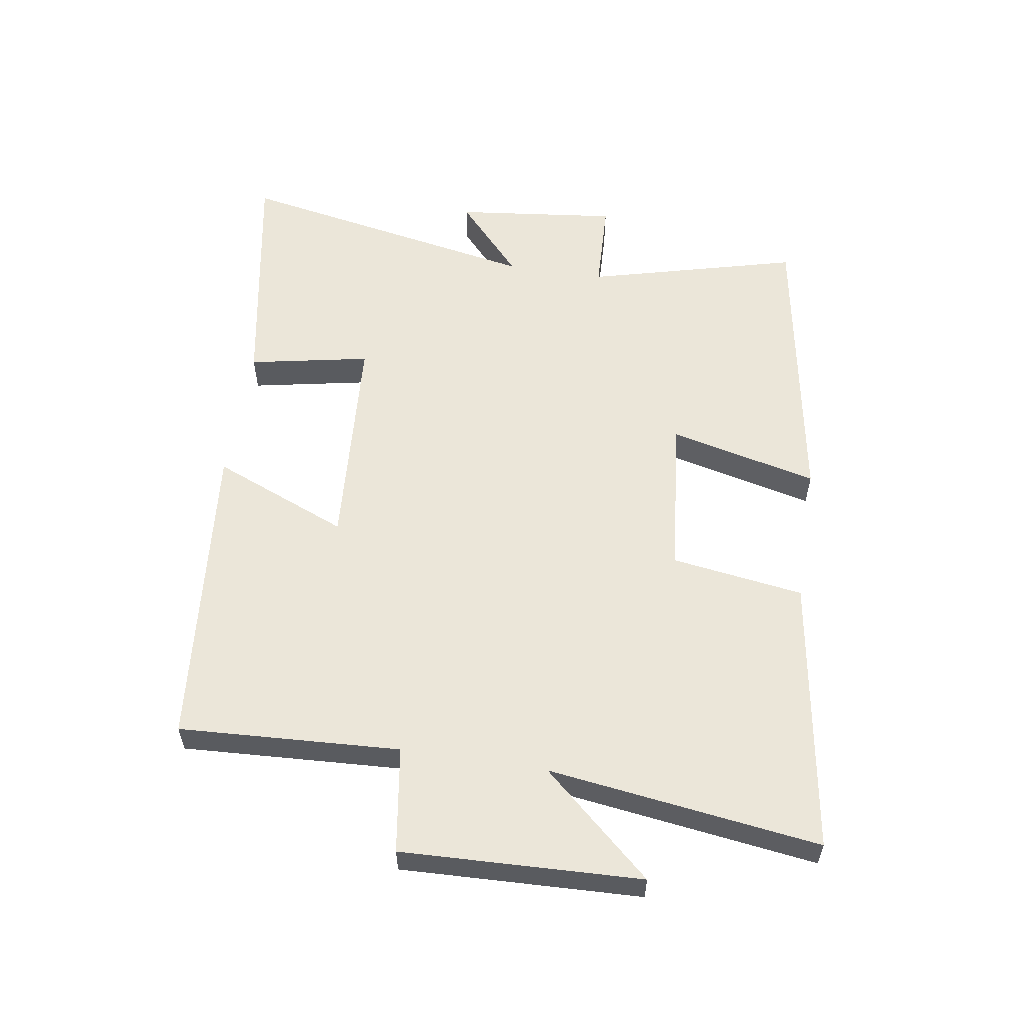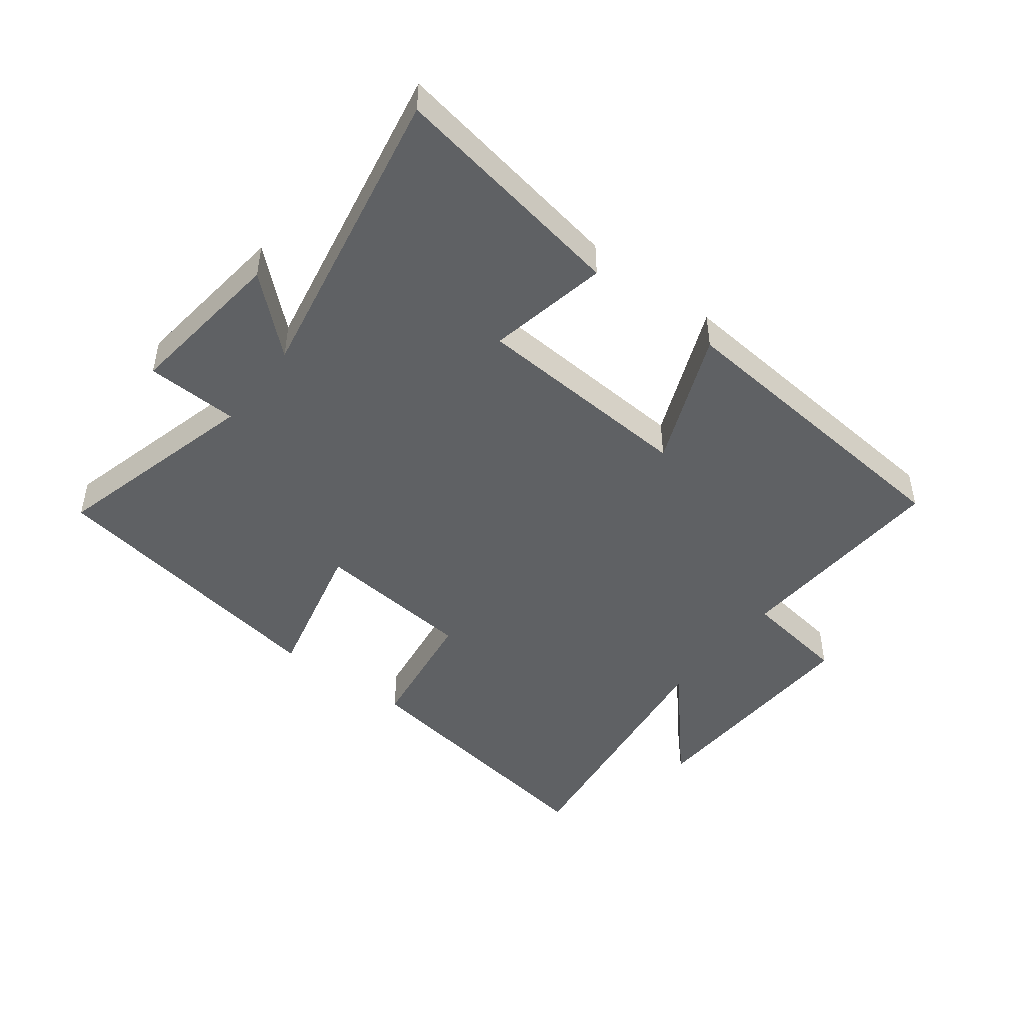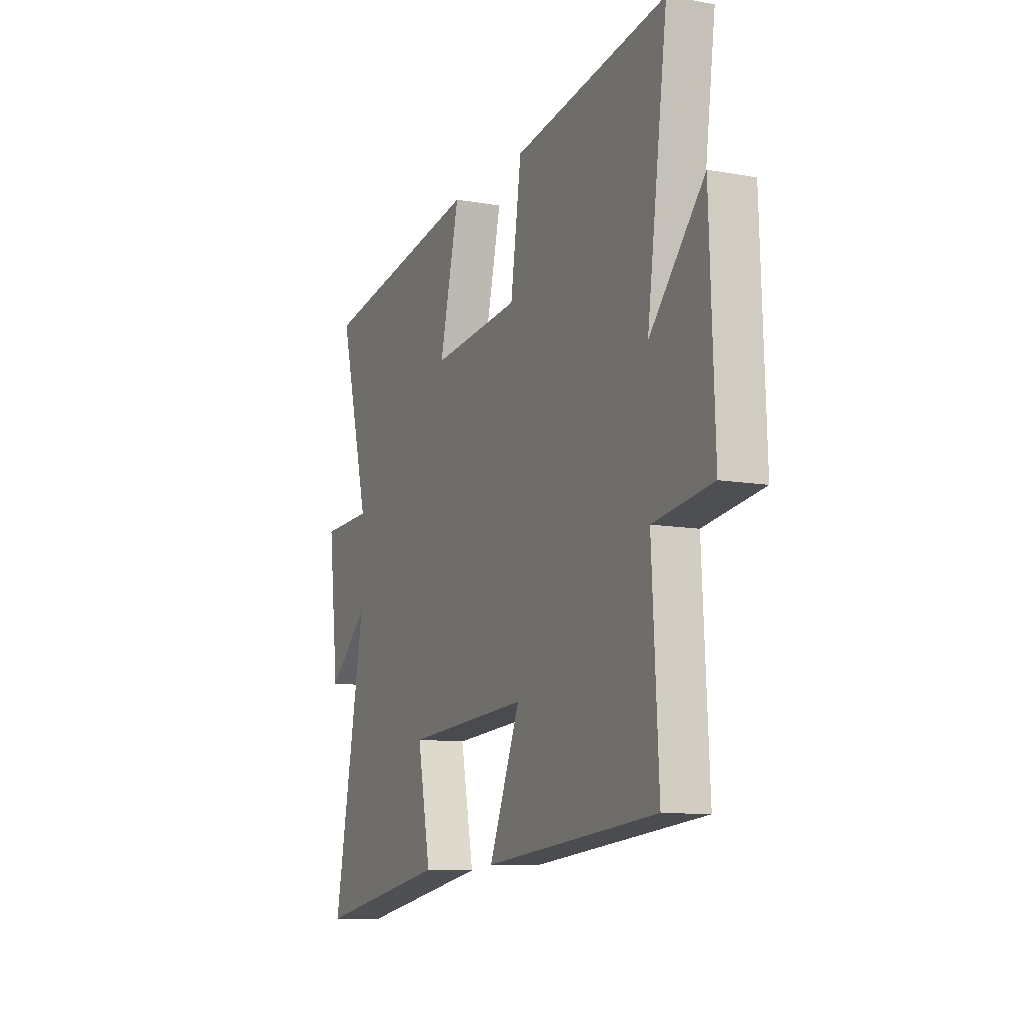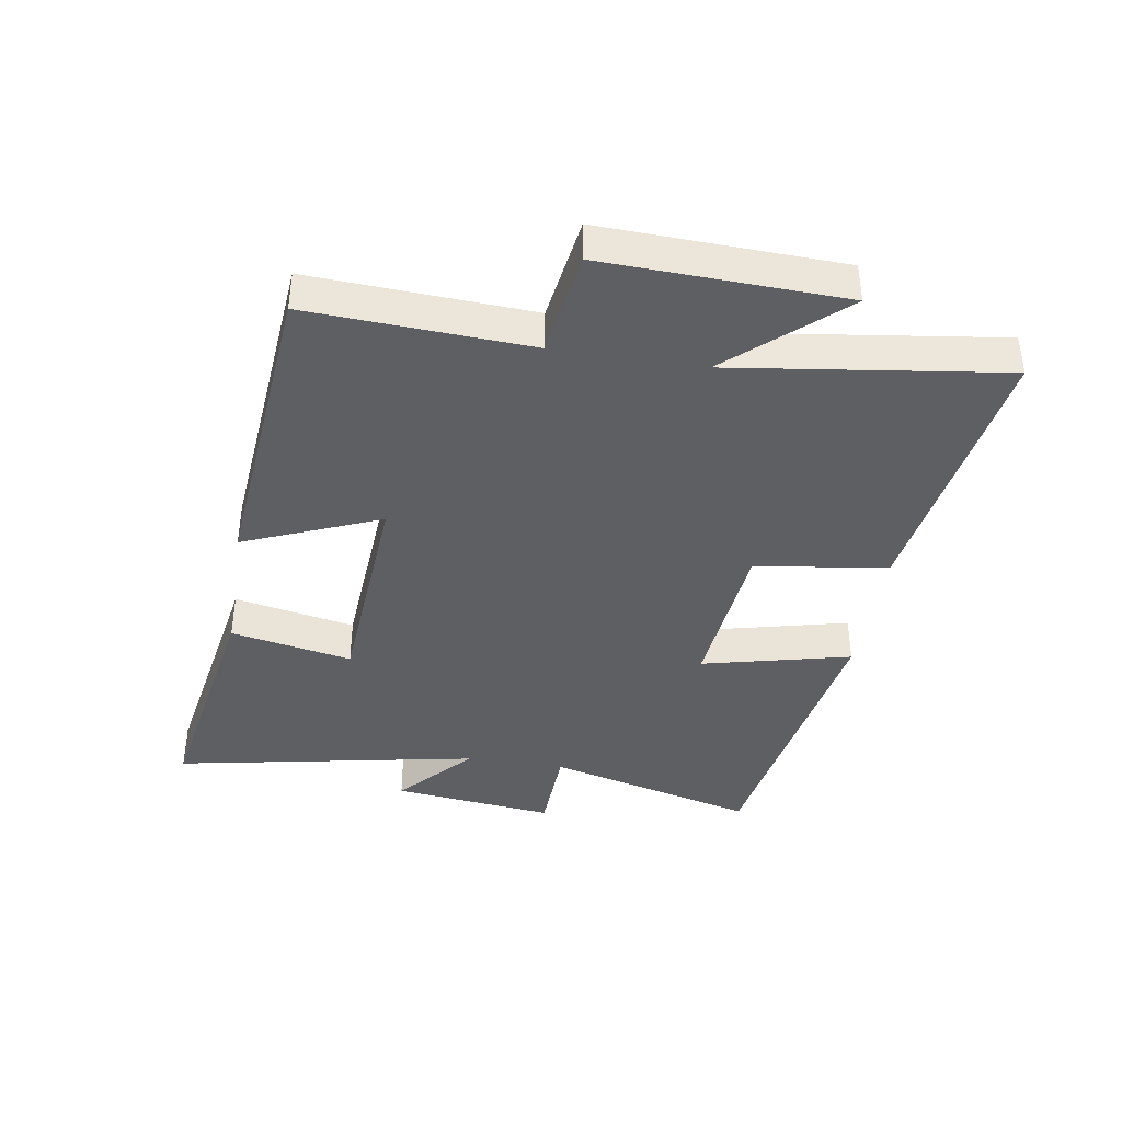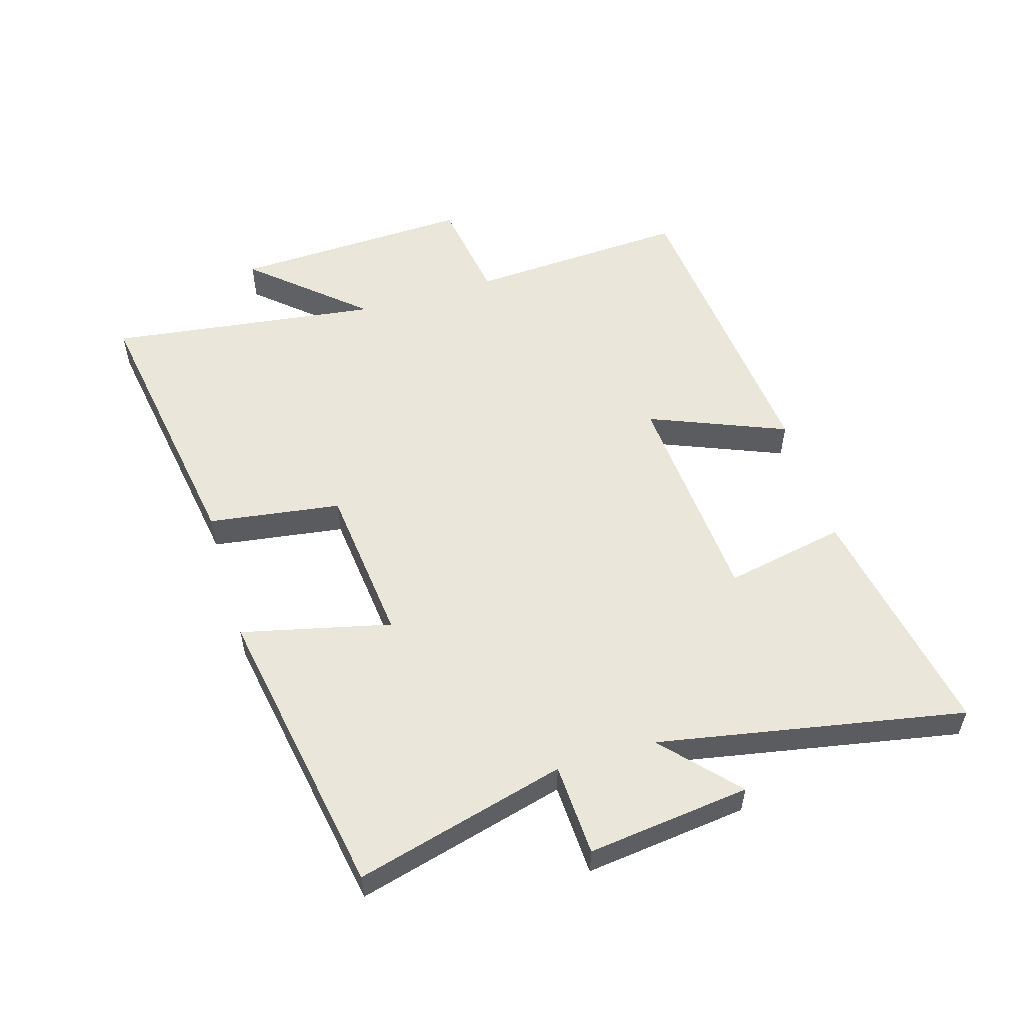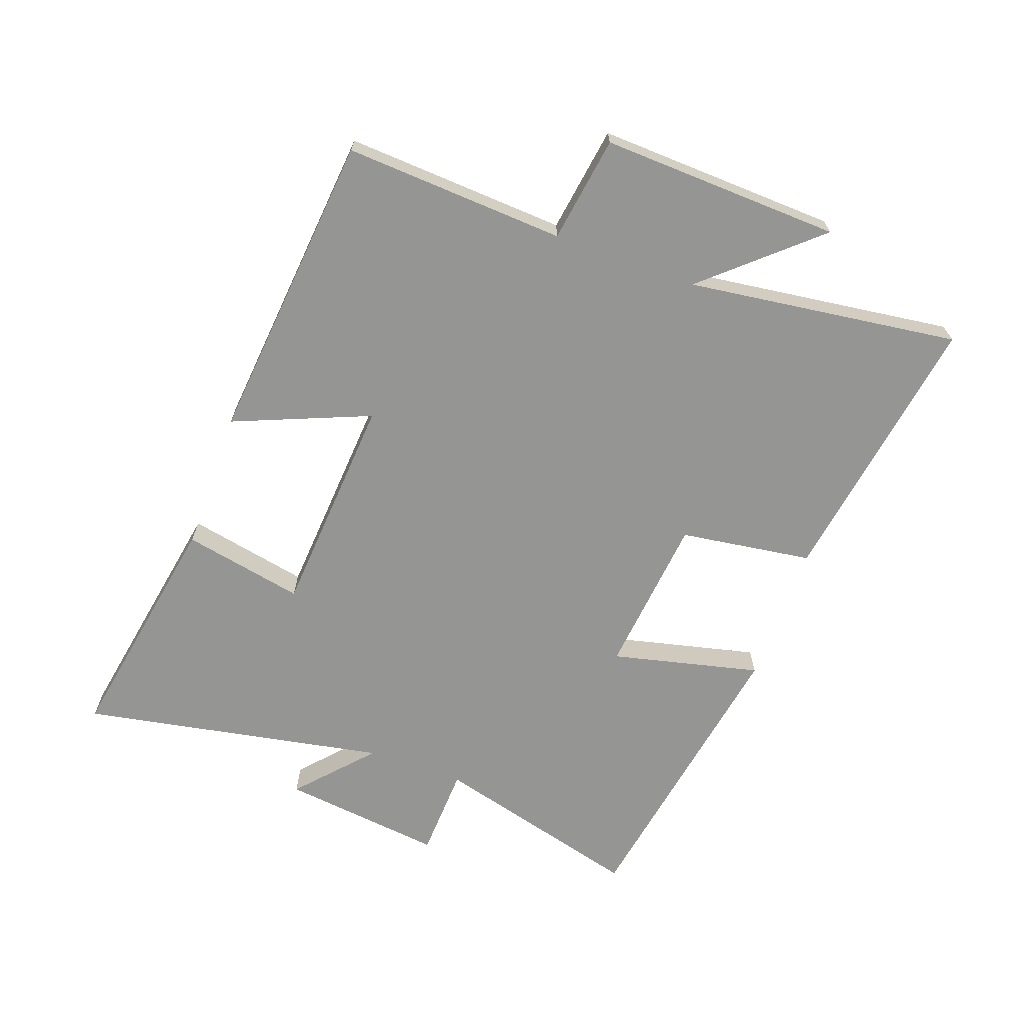
<metadata>
{"format":"obj","ext":"obj","renderer":"f3d","projection":"perspective","resolution":1024,"background":"white","views":[{"elev":57.1,"azim":-81.1,"up":"+Y"},{"elev":-46.6,"azim":142.6,"up":"+Y"},{"elev":-10.5,"azim":-114.4,"up":"+Z"},{"elev":-39.9,"azim":-99.1,"up":"+Y"},{"elev":54.8,"azim":73.1,"up":"+Y"},{"elev":-67.3,"azim":-110.0,"up":"+Y"}]}
</metadata>
<code>
v 0.588 0.07 0.419
v 0.5 0.07 0.082
v 0.648 0.07 0.076
v 0.618 0.07 -0.184
v 0.5 0.07 -0.078
v 0.593 0.07 -0.567
v 0.21 0.07 -0.5
v 0.248 0.07 -0.306
v -0.108 0.07 -0.282
v -0.018 0.07 -0.5
v -0.519 0.07 -0.454
v -0.5 0.07 -0.1
v -0.67 0.07 -0.075
v -0.656 0.07 0.309
v -0.5 0.07 0.134
v -0.559 0.07 0.569
v -0.117 0.07 0.5
v -0.086 0.07 0.288
v 0.17 0.07 0.262
v 0.113 0.07 0.5
v 0.588 0 0.419
v 0.5 0 0.082
v 0.648 0 0.076
v 0.618 0 -0.184
v 0.5 0 -0.078
v 0.593 0 -0.567
v 0.21 0 -0.5
v 0.248 0 -0.306
v -0.108 0 -0.282
v -0.018 0 -0.5
v -0.519 0 -0.454
v -0.5 0 -0.1
v -0.67 0 -0.075
v -0.656 0 0.309
v -0.5 0 0.134
v -0.559 0 0.569
v -0.117 0 0.5
v -0.086 0 0.288
v 0.17 0 0.262
v 0.113 0 0.5
f 19 20 1 2
f 18 19 2
f 15 16 17 18
f 15 18 2
f 12 13 14 15
f 12 15 2
f 9 10 11 12
f 12 2 3
f 9 12 3
f 8 9 3
f 5 6 7 8
f 5 8 3
f 3 4 5
f 22 21 40 39
f 22 39 38
f 38 37 36 35
f 22 38 35
f 35 34 33 32
f 22 35 32
f 32 31 30 29
f 23 22 32
f 23 32 29
f 23 29 28
f 28 27 26 25
f 23 28 25
f 25 24 23
f 1 21 22 2
f 2 22 23 3
f 3 23 24 4
f 4 24 25 5
f 5 25 26 6
f 6 26 27 7
f 7 27 28 8
f 8 28 29 9
f 9 29 30 10
f 10 30 31 11
f 11 31 32 12
f 12 32 33 13
f 13 33 34 14
f 14 34 35 15
f 15 35 36 16
f 16 36 37 17
f 17 37 38 18
f 18 38 39 19
f 19 39 40 20
f 20 40 21 1

</code>
